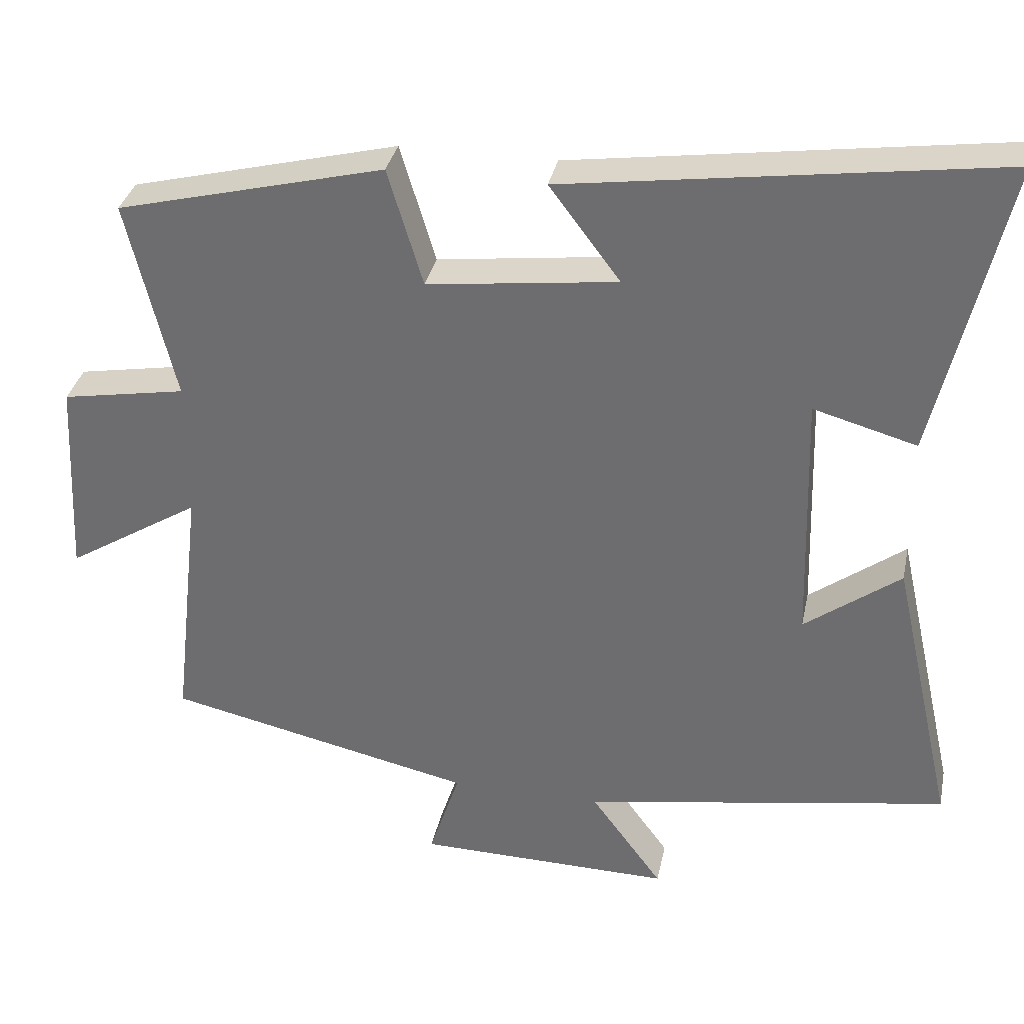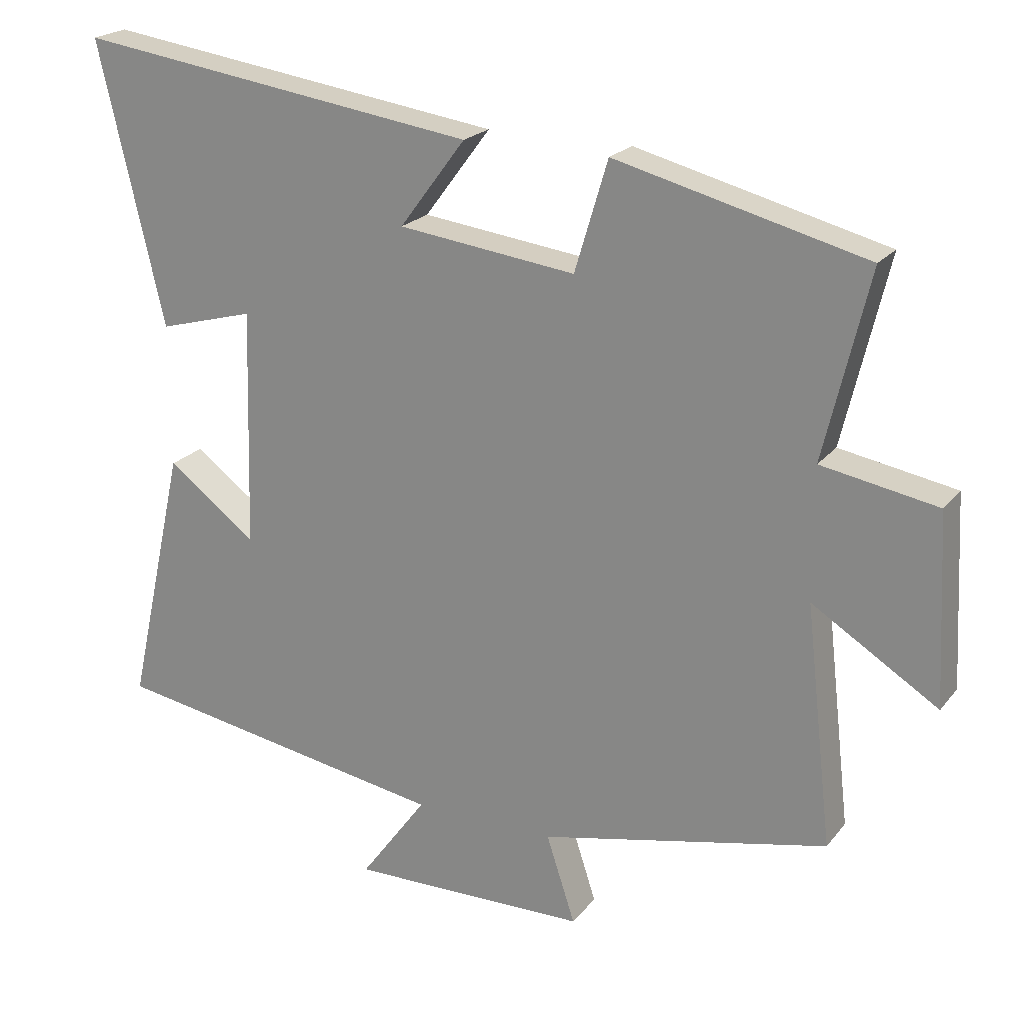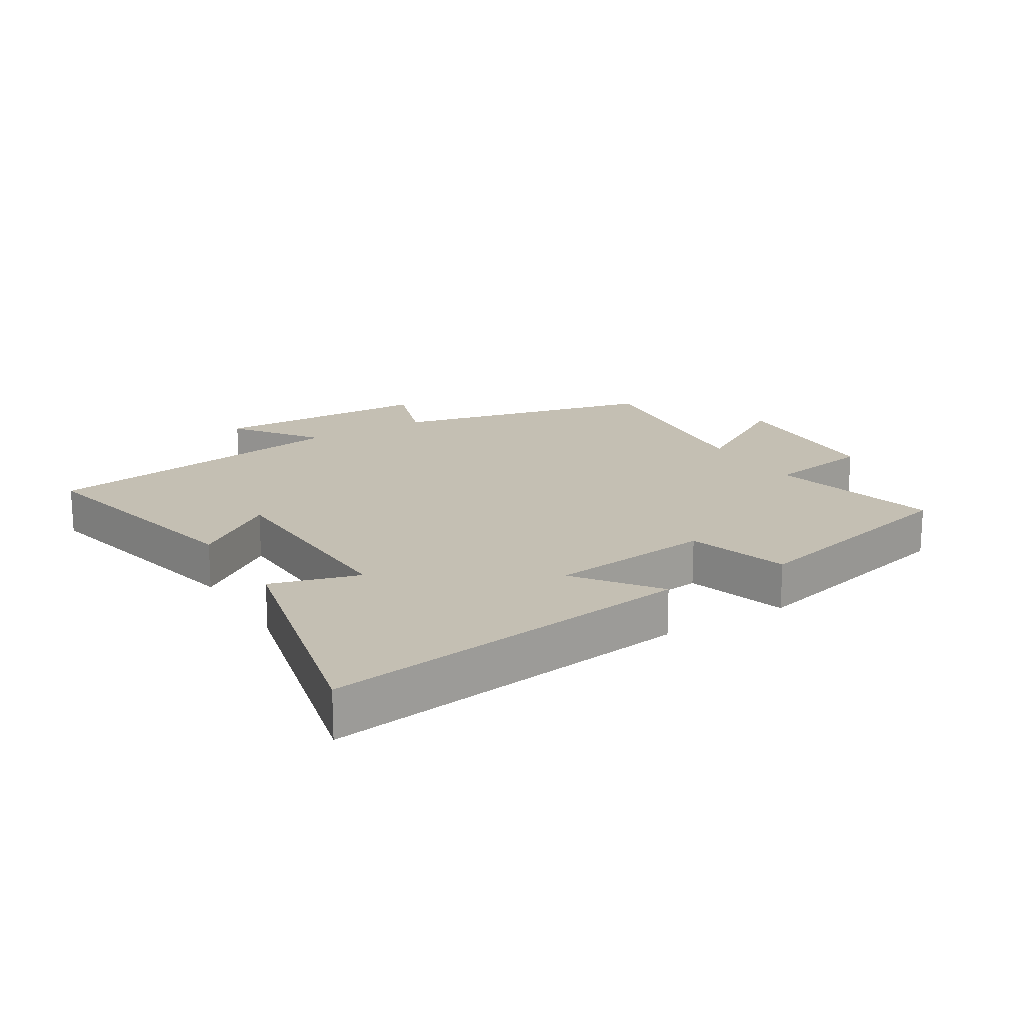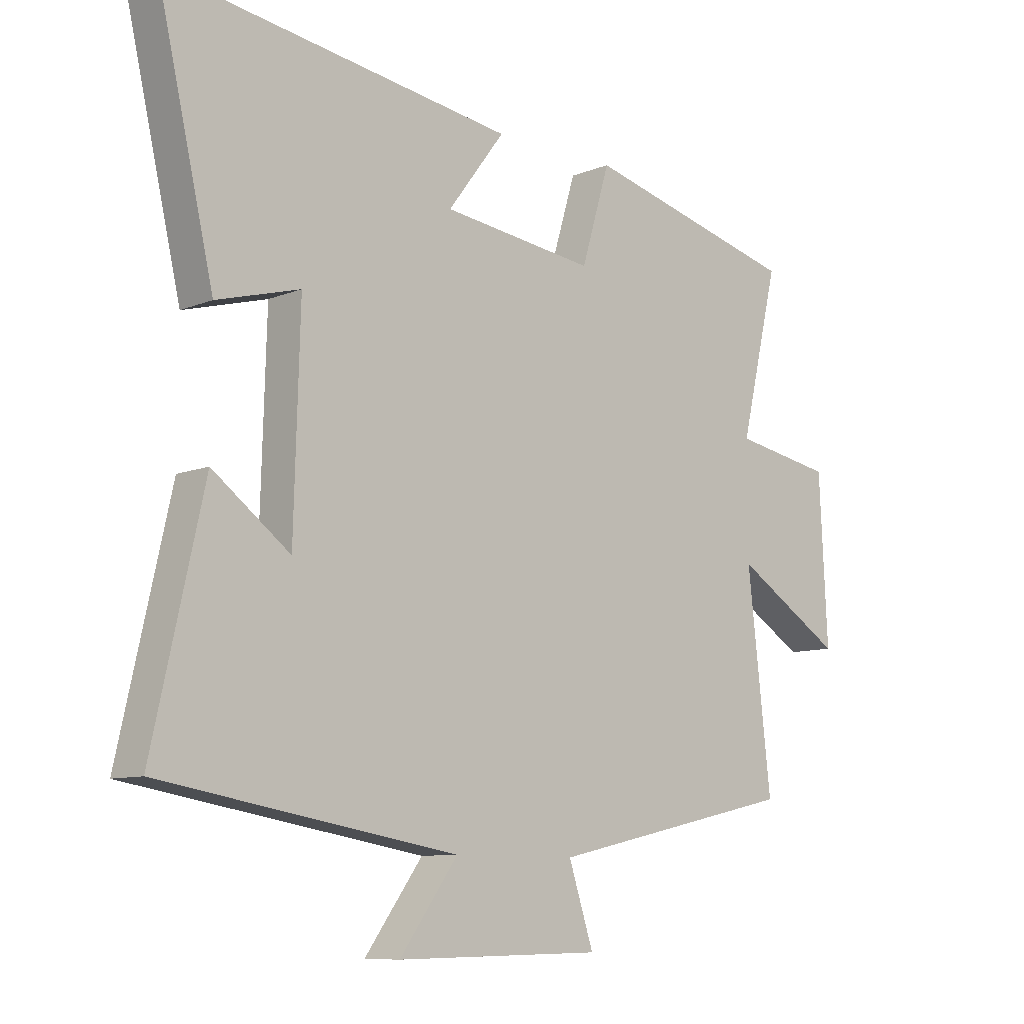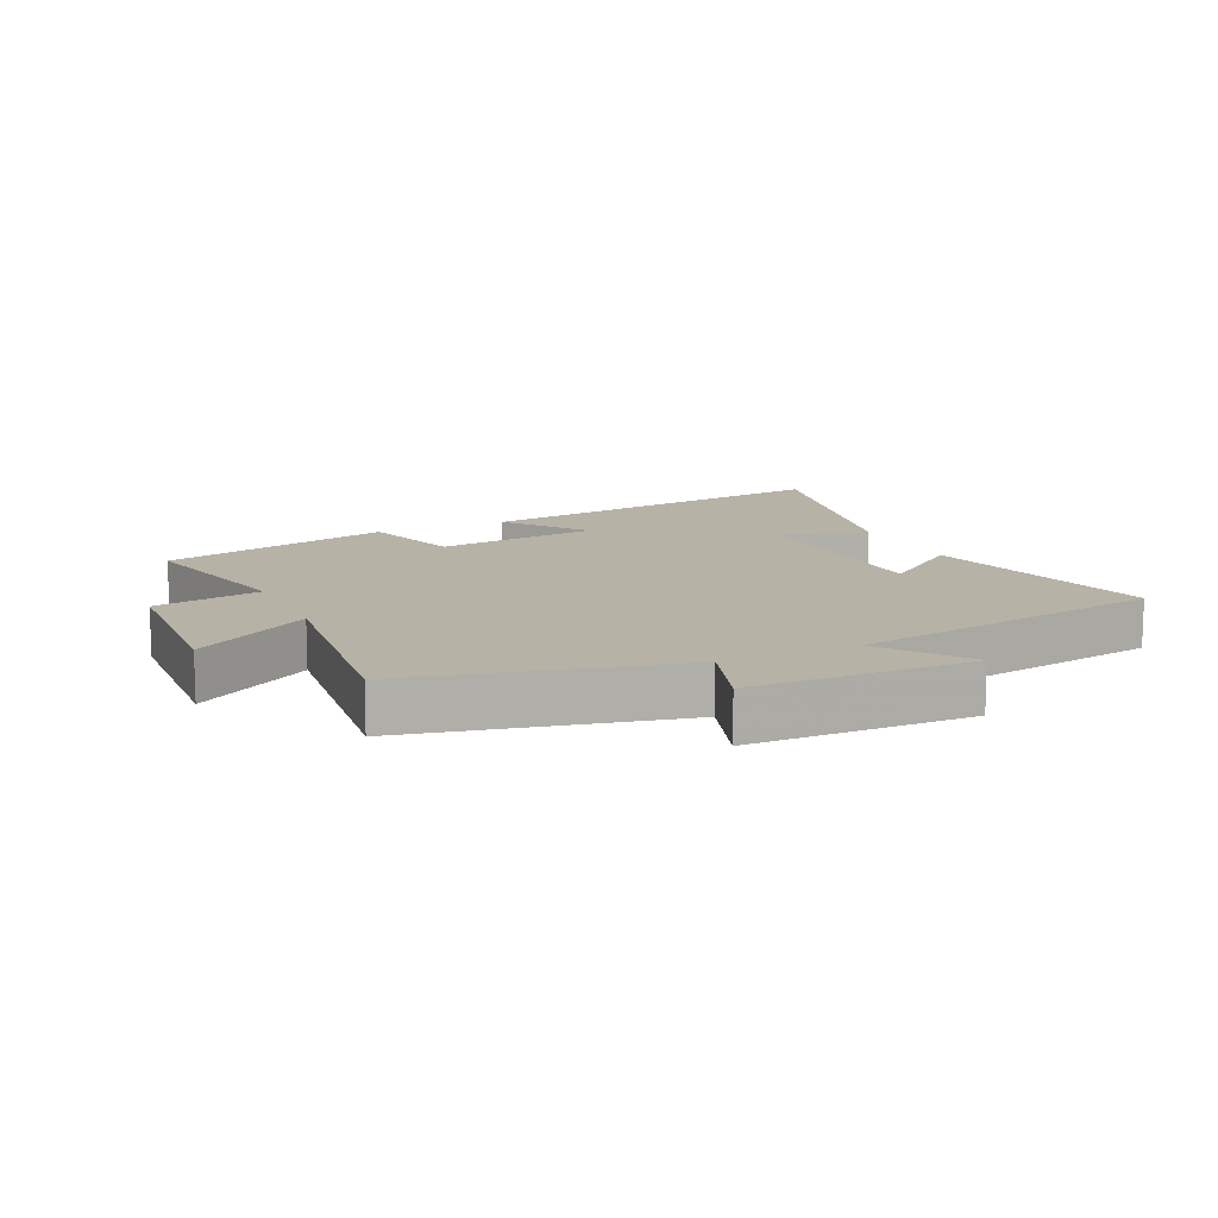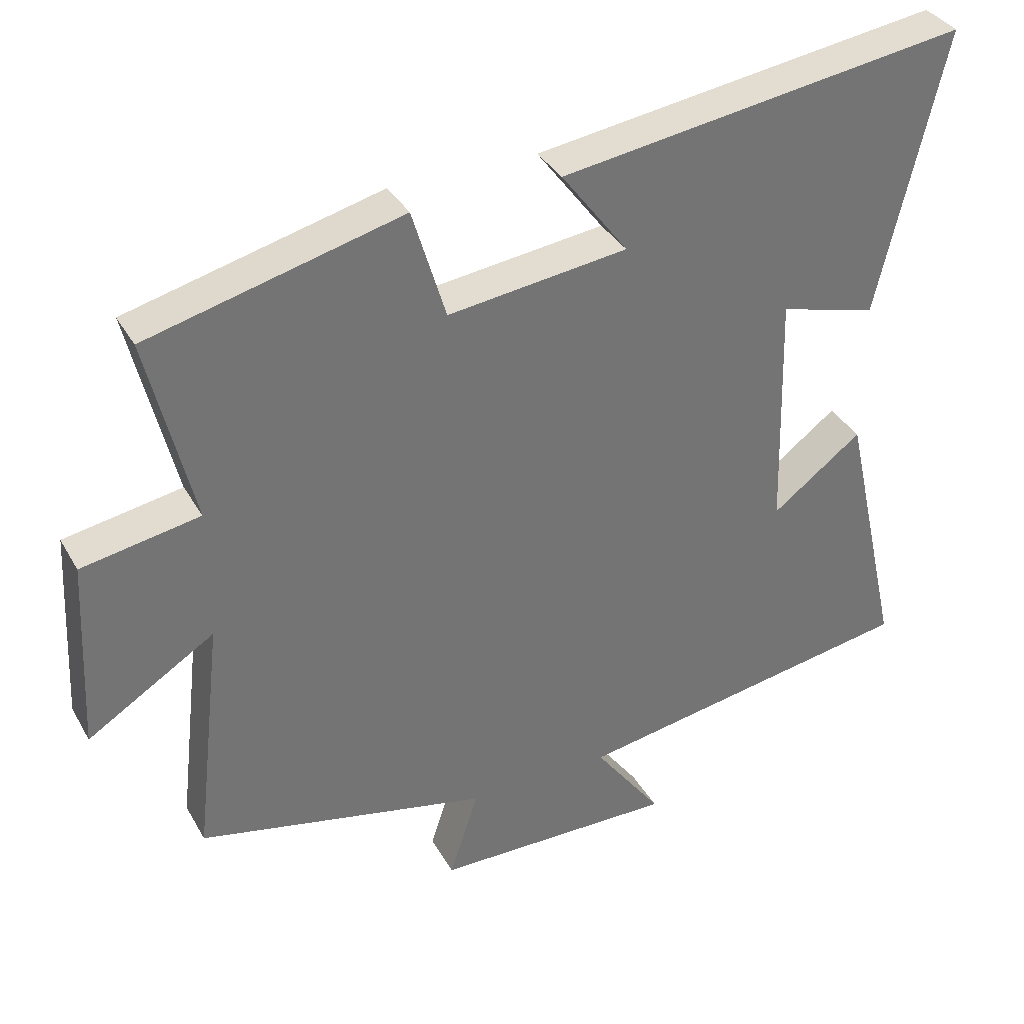
<metadata>
{"format":"obj","ext":"obj","renderer":"f3d","projection":"perspective","resolution":1024,"background":"white","views":[{"elev":34.0,"azim":-168.3,"up":"+Z"},{"elev":21.5,"azim":27.5,"up":"+Z"},{"elev":17.8,"azim":-31.3,"up":"+Y"},{"elev":-9.4,"azim":-43.4,"up":"+Z"},{"elev":12.3,"azim":155.2,"up":"+Y"},{"elev":35.6,"azim":153.9,"up":"+Z"}]}
</metadata>
<code>
v 0.54 0.07 -0.407
v 0.12 0.07 -0.5
v 0.162 0.07 -0.628
v -0.186 0.07 -0.634
v -0.088 0.07 -0.5
v -0.586 0.07 -0.417
v -0.5 0.07 -0.035
v -0.37 0.07 -0.132
v -0.36 0.07 0.214
v -0.5 0.07 0.175
v -0.595 0.07 0.583
v -0.009 0.07 0.5
v -0.105 0.07 0.372
v 0.153 0.07 0.34
v 0.201 0.07 0.5
v 0.565 0.07 0.408
v 0.5 0.07 0.135
v 0.669 0.07 0.105
v 0.683 0.07 -0.171
v 0.5 0.07 -0.057
v 0.54 0 -0.407
v 0.12 0 -0.5
v 0.162 0 -0.628
v -0.186 0 -0.634
v -0.088 0 -0.5
v -0.586 0 -0.417
v -0.5 0 -0.035
v -0.37 0 -0.132
v -0.36 0 0.214
v -0.5 0 0.175
v -0.595 0 0.583
v -0.009 0 0.5
v -0.105 0 0.372
v 0.153 0 0.34
v 0.201 0 0.5
v 0.565 0 0.408
v 0.5 0 0.135
v 0.669 0 0.105
v 0.683 0 -0.171
v 0.5 0 -0.057
f 17 18 19 20
f 14 15 16 17
f 13 14 17 20
f 10 11 12 13
f 9 10 13
f 8 9 13 20
f 5 6 7 8
f 5 8 20 1
f 2 3 4 5
f 1 2 5
f 40 39 38 37
f 37 36 35 34
f 40 37 34 33
f 33 32 31 30
f 33 30 29
f 40 33 29 28
f 28 27 26 25
f 21 40 28 25
f 25 24 23 22
f 25 22 21
f 1 21 22 2
f 2 22 23 3
f 3 23 24 4
f 4 24 25 5
f 5 25 26 6
f 6 26 27 7
f 7 27 28 8
f 8 28 29 9
f 9 29 30 10
f 10 30 31 11
f 11 31 32 12
f 12 32 33 13
f 13 33 34 14
f 14 34 35 15
f 15 35 36 16
f 16 36 37 17
f 17 37 38 18
f 18 38 39 19
f 19 39 40 20
f 20 40 21 1

</code>
